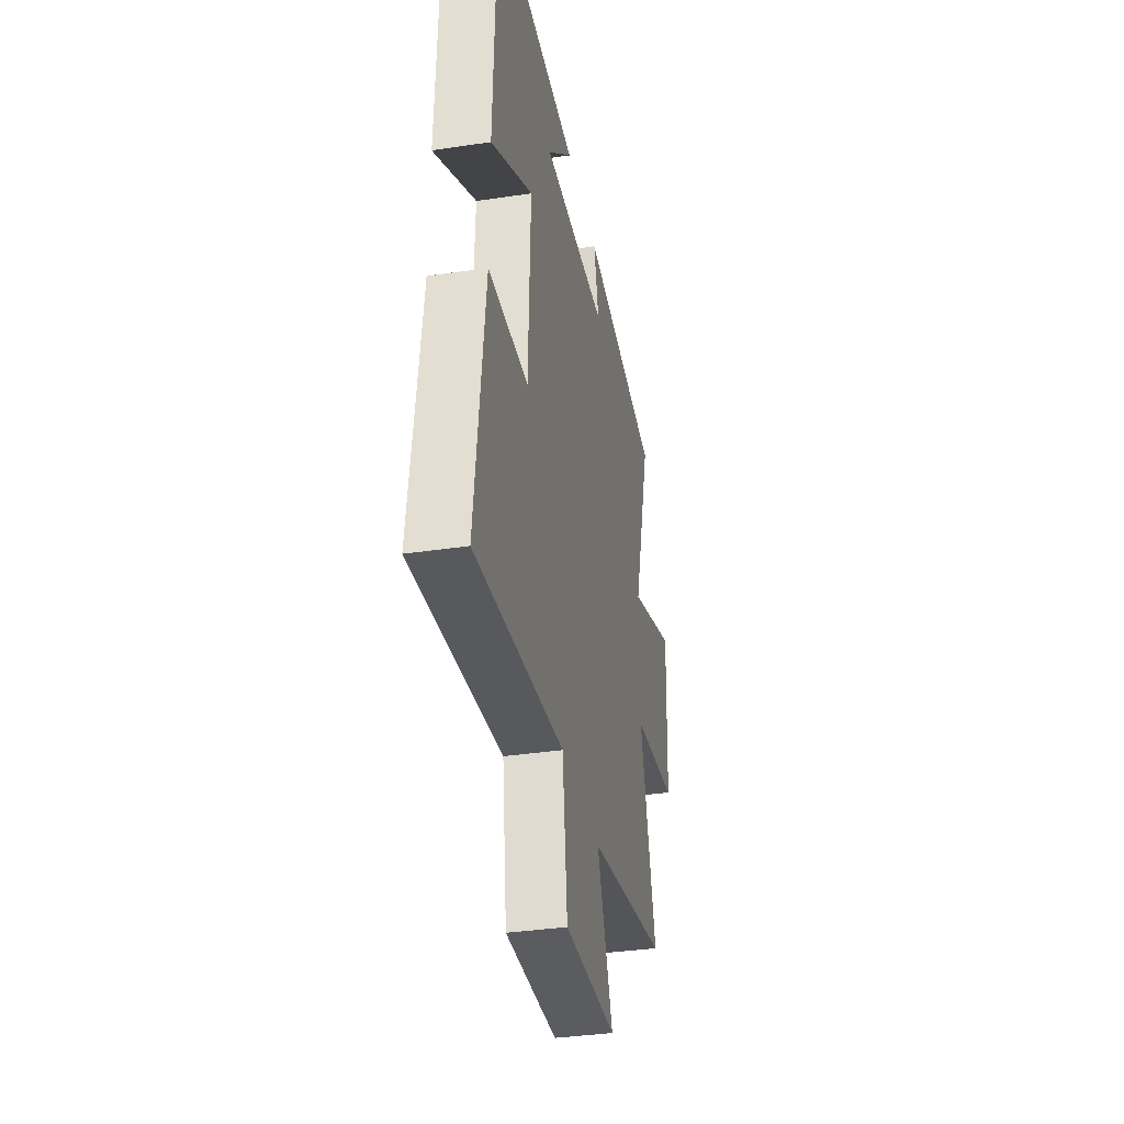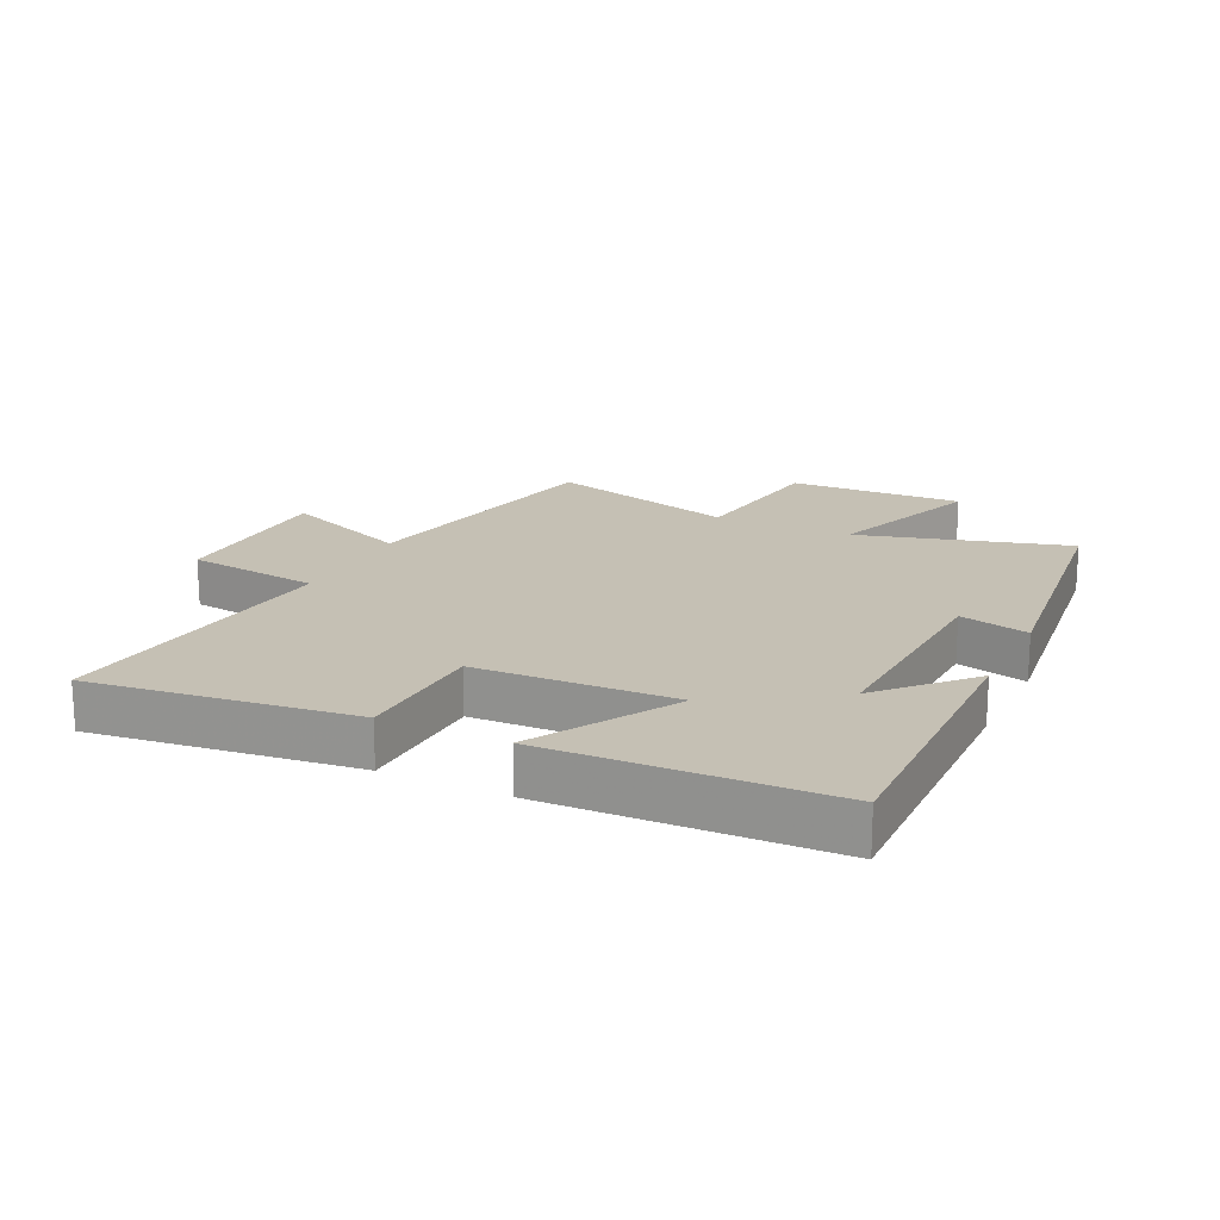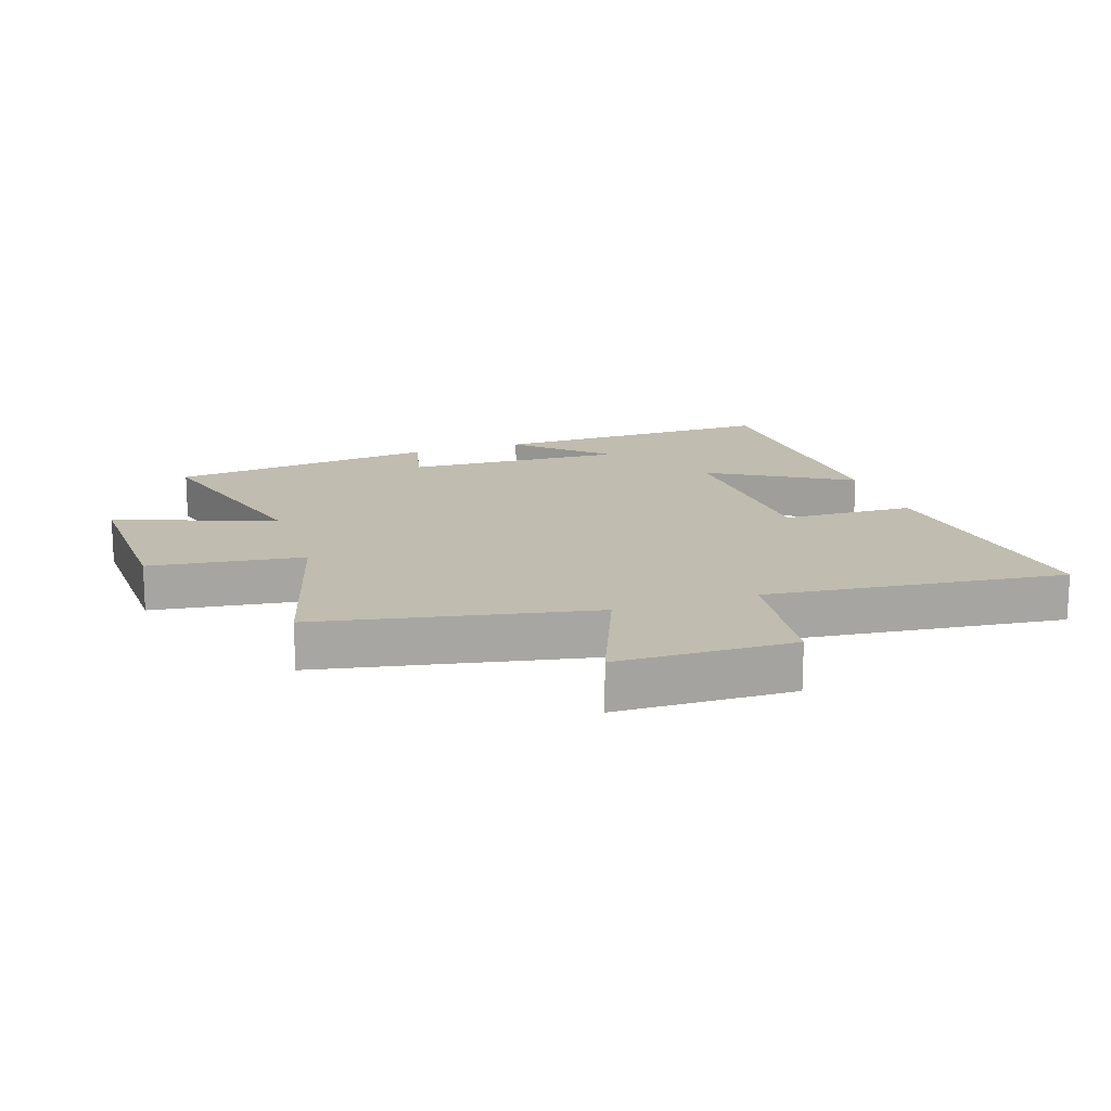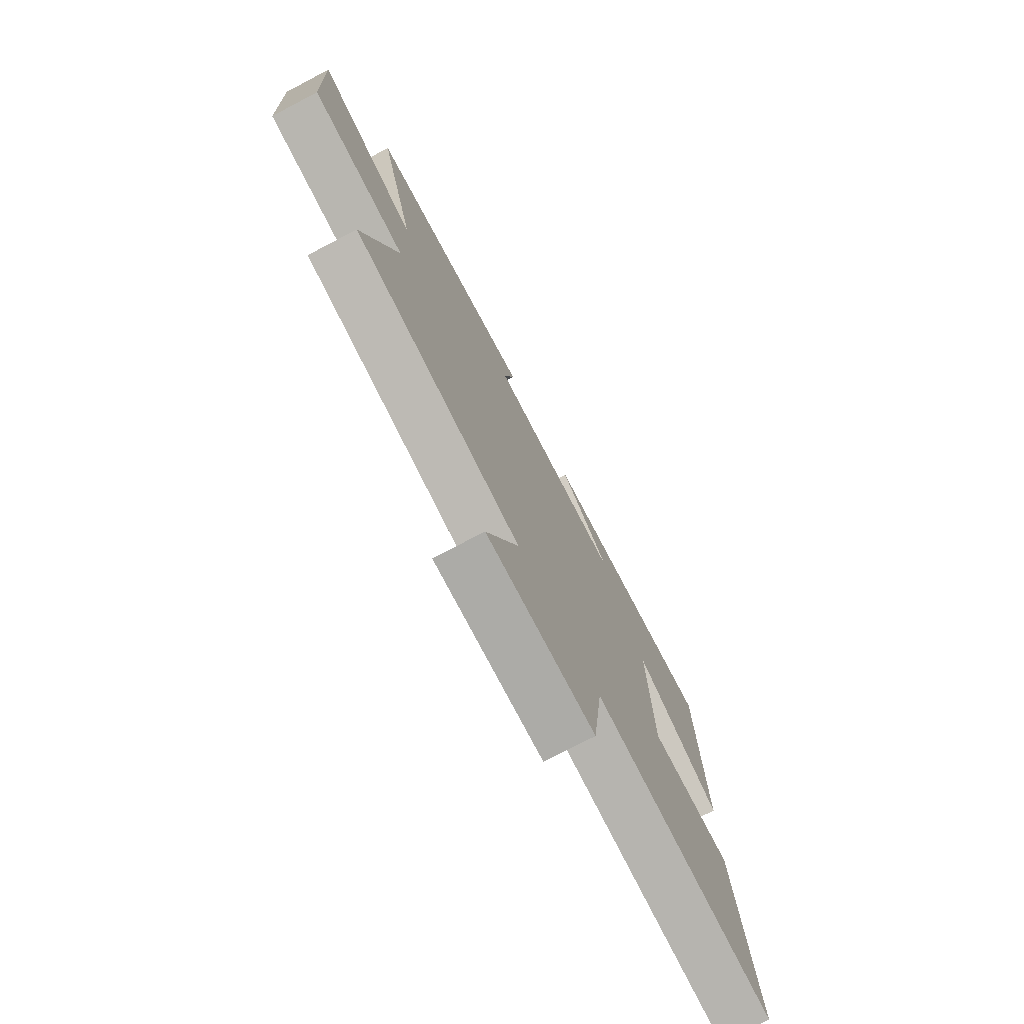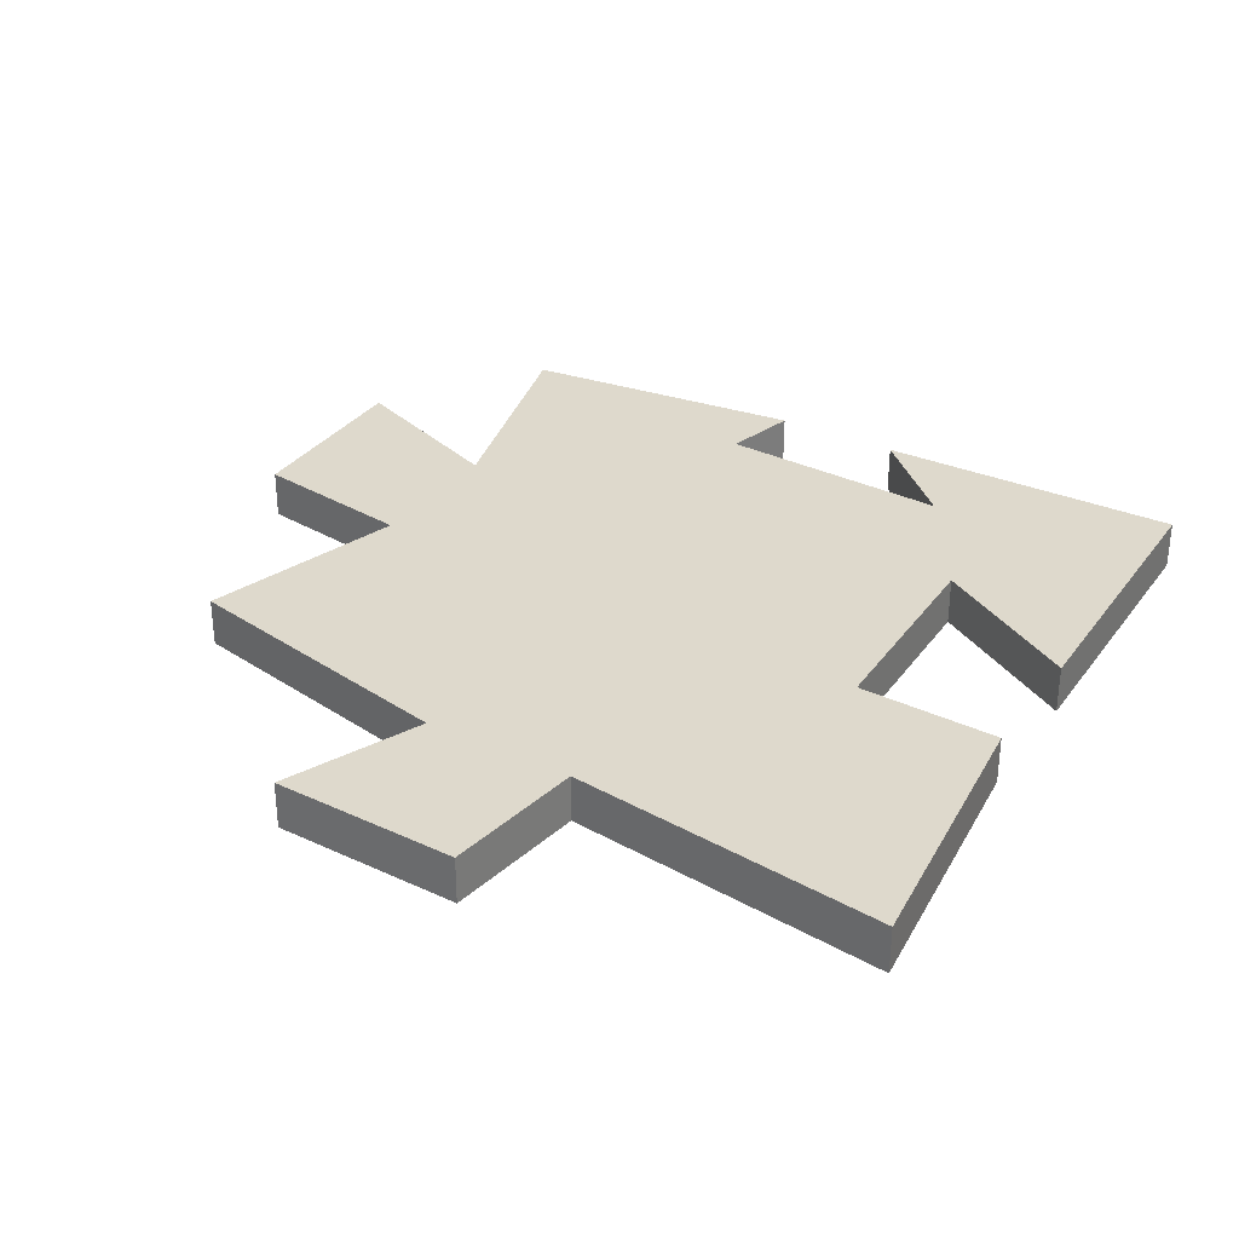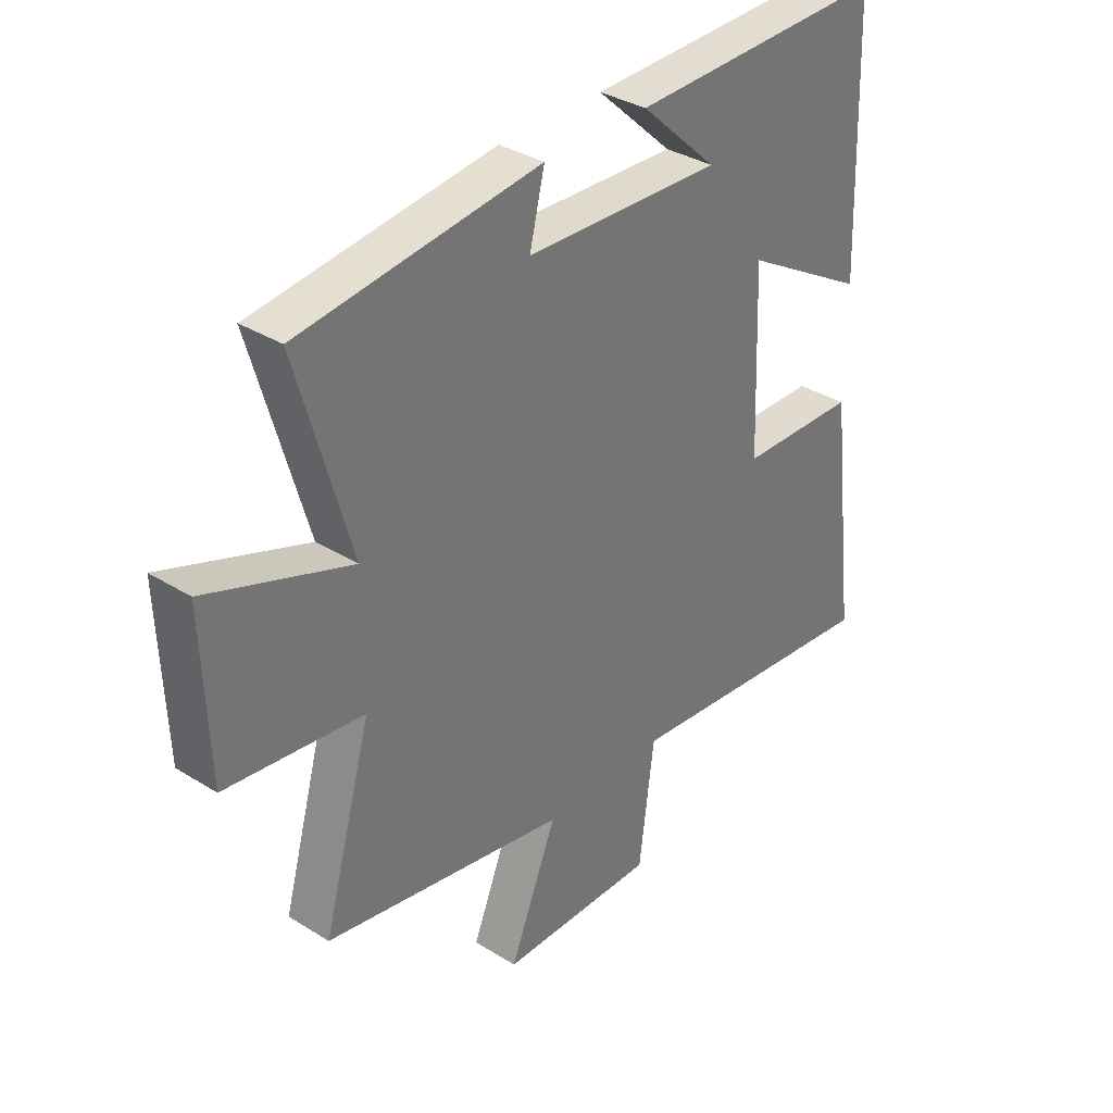
<metadata>
{"format":"obj","ext":"obj","renderer":"f3d","projection":"perspective","resolution":1024,"background":"white","views":[{"elev":-36.0,"azim":-78.9,"up":"+Z"},{"elev":18.3,"azim":-64.2,"up":"+Y"},{"elev":16.3,"azim":161.5,"up":"+Y"},{"elev":-75.3,"azim":117.6,"up":"+Z"},{"elev":32.0,"azim":-148.1,"up":"+Y"},{"elev":34.7,"azim":129.9,"up":"+Z"}]}
</metadata>
<code>
v 0.595 0.07 0.449
v 0.5 0.07 0.114
v 0.755 0.07 0.207
v 0.745 0.07 -0.073
v 0.5 0.07 -0.106
v 0.587 0.07 -0.414
v 0.151 0.07 -0.5
v 0.236 0.07 -0.709
v -0.046 0.07 -0.715
v -0.073 0.07 -0.5
v -0.552 0.07 -0.554
v -0.5 0.07 -0.135
v -0.287 0.07 -0.128
v -0.275 0.07 0.19
v -0.5 0.07 0.059
v -0.485 0.07 0.509
v -0.023 0.07 0.5
v -0.16 0.07 0.373
v 0.192 0.07 0.389
v 0.165 0.07 0.5
v 0.595 0 0.449
v 0.5 0 0.114
v 0.755 0 0.207
v 0.745 0 -0.073
v 0.5 0 -0.106
v 0.587 0 -0.414
v 0.151 0 -0.5
v 0.236 0 -0.709
v -0.046 0 -0.715
v -0.073 0 -0.5
v -0.552 0 -0.554
v -0.5 0 -0.135
v -0.287 0 -0.128
v -0.275 0 0.19
v -0.5 0 0.059
v -0.485 0 0.509
v -0.023 0 0.5
v -0.16 0 0.373
v 0.192 0 0.389
v 0.165 0 0.5
f 19 20 1 2
f 18 19 2
f 15 16 17 18
f 14 15 18
f 13 14 18 2
f 10 11 12 13
f 10 13 2
f 7 8 9 10
f 5 6 7 10
f 5 10 2 3
f 3 4 5
f 22 21 40 39
f 22 39 38
f 38 37 36 35
f 38 35 34
f 22 38 34 33
f 33 32 31 30
f 22 33 30
f 30 29 28 27
f 30 27 26 25
f 23 22 30 25
f 25 24 23
f 1 21 22 2
f 2 22 23 3
f 3 23 24 4
f 4 24 25 5
f 5 25 26 6
f 6 26 27 7
f 7 27 28 8
f 8 28 29 9
f 9 29 30 10
f 10 30 31 11
f 11 31 32 12
f 12 32 33 13
f 13 33 34 14
f 14 34 35 15
f 15 35 36 16
f 16 36 37 17
f 17 37 38 18
f 18 38 39 19
f 19 39 40 20
f 20 40 21 1

</code>
